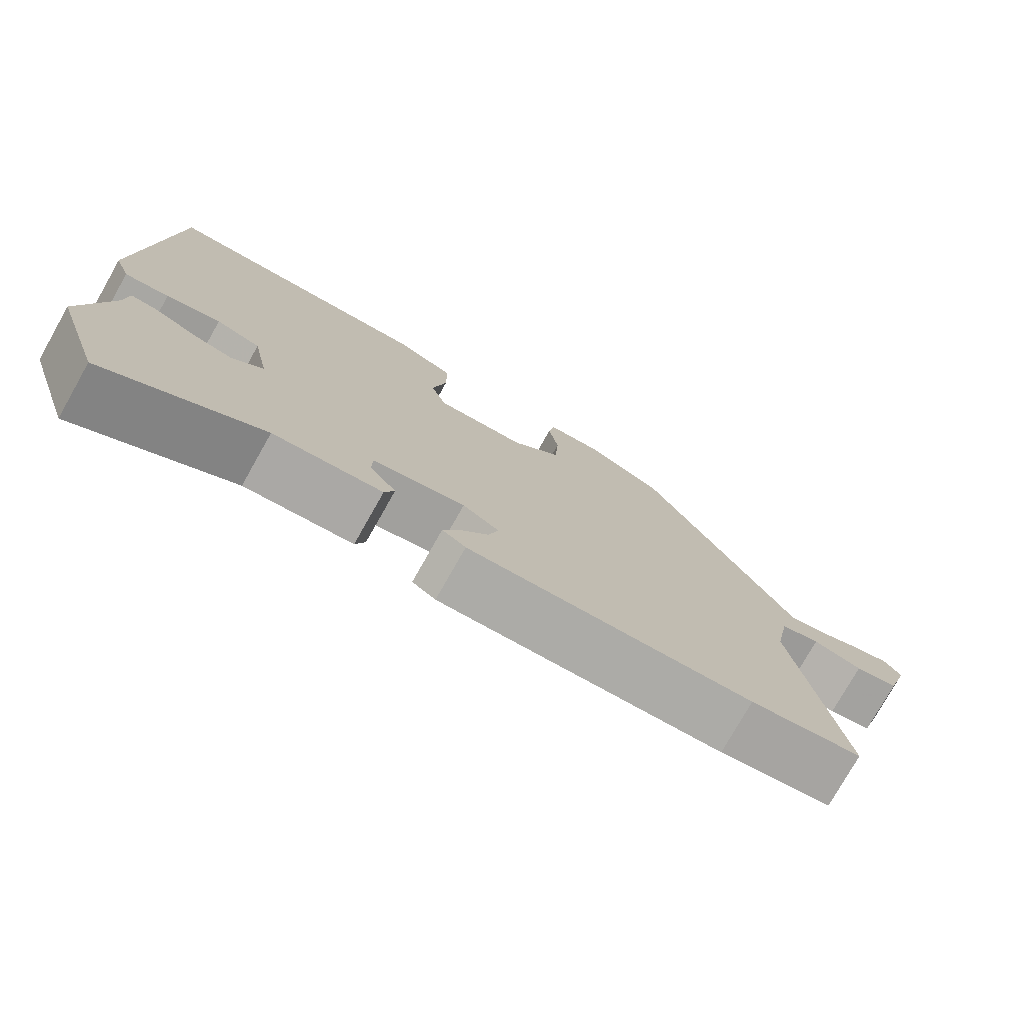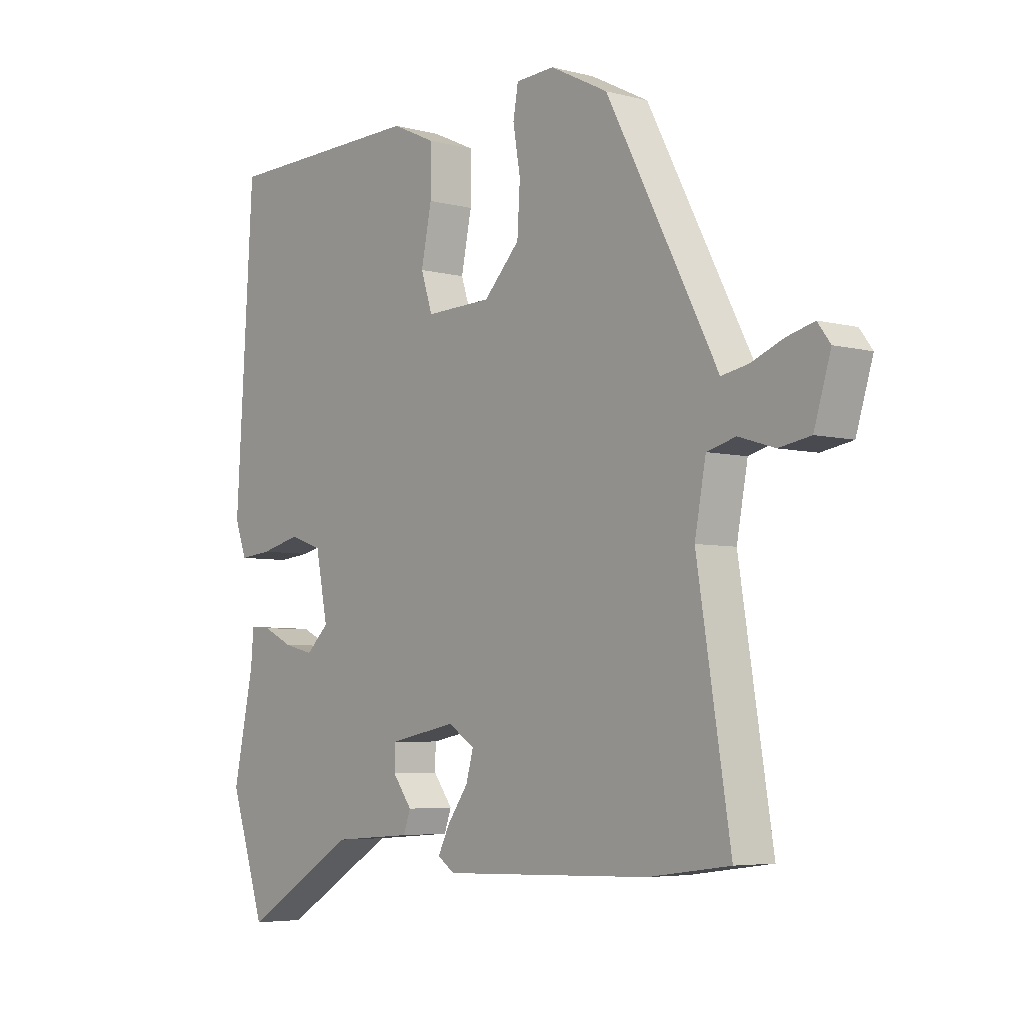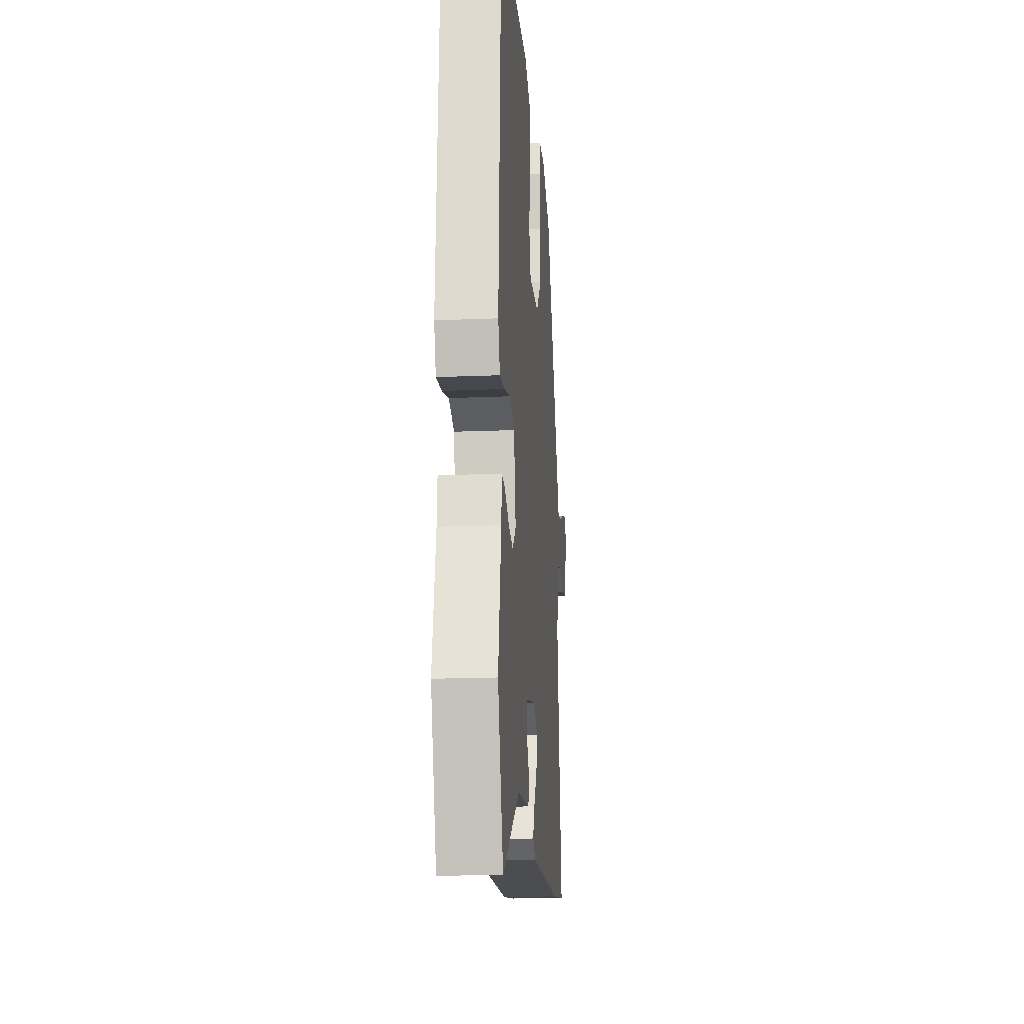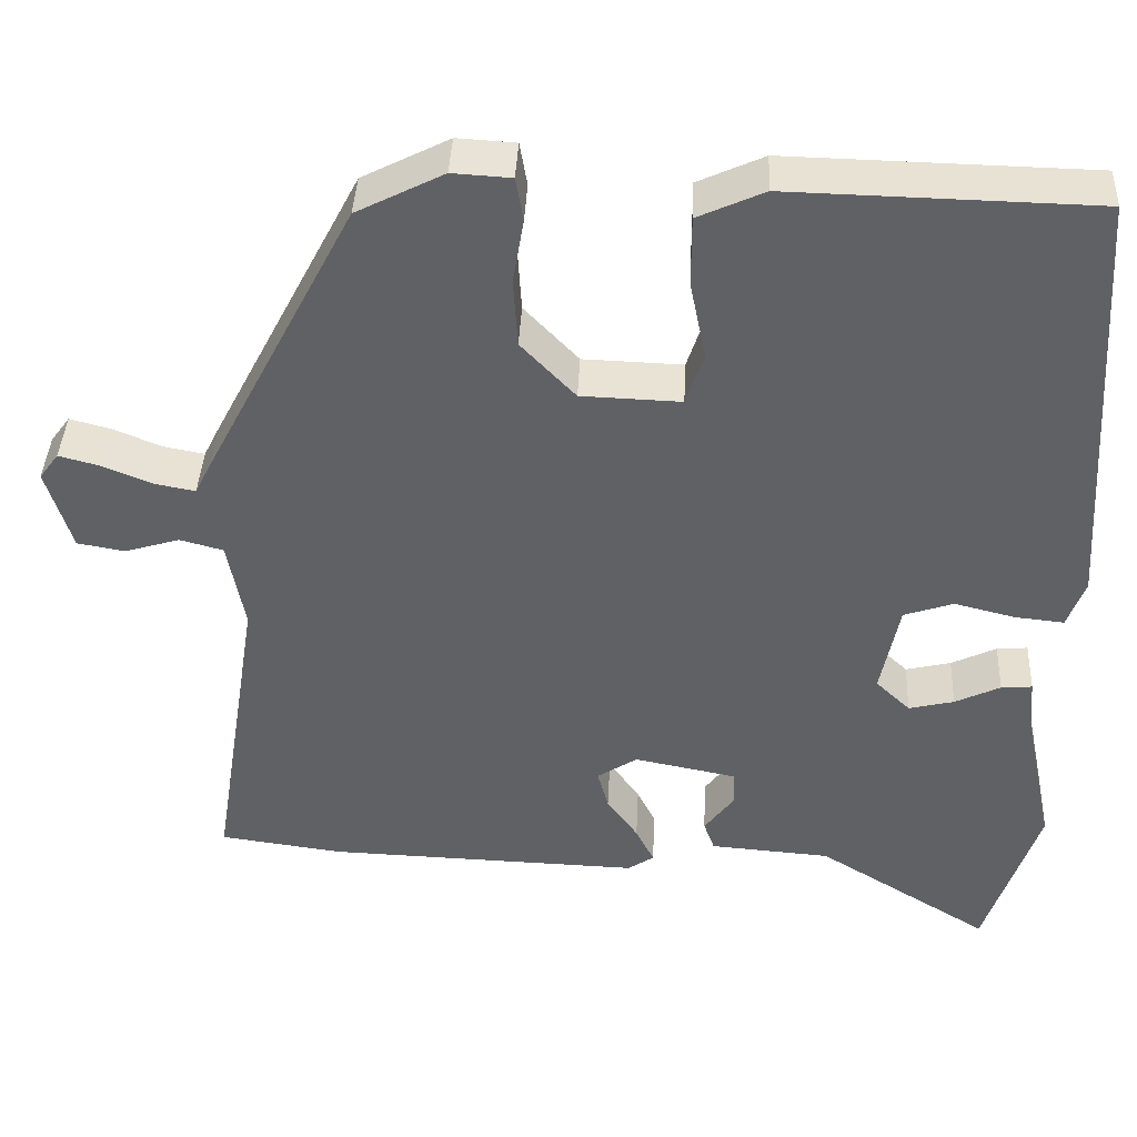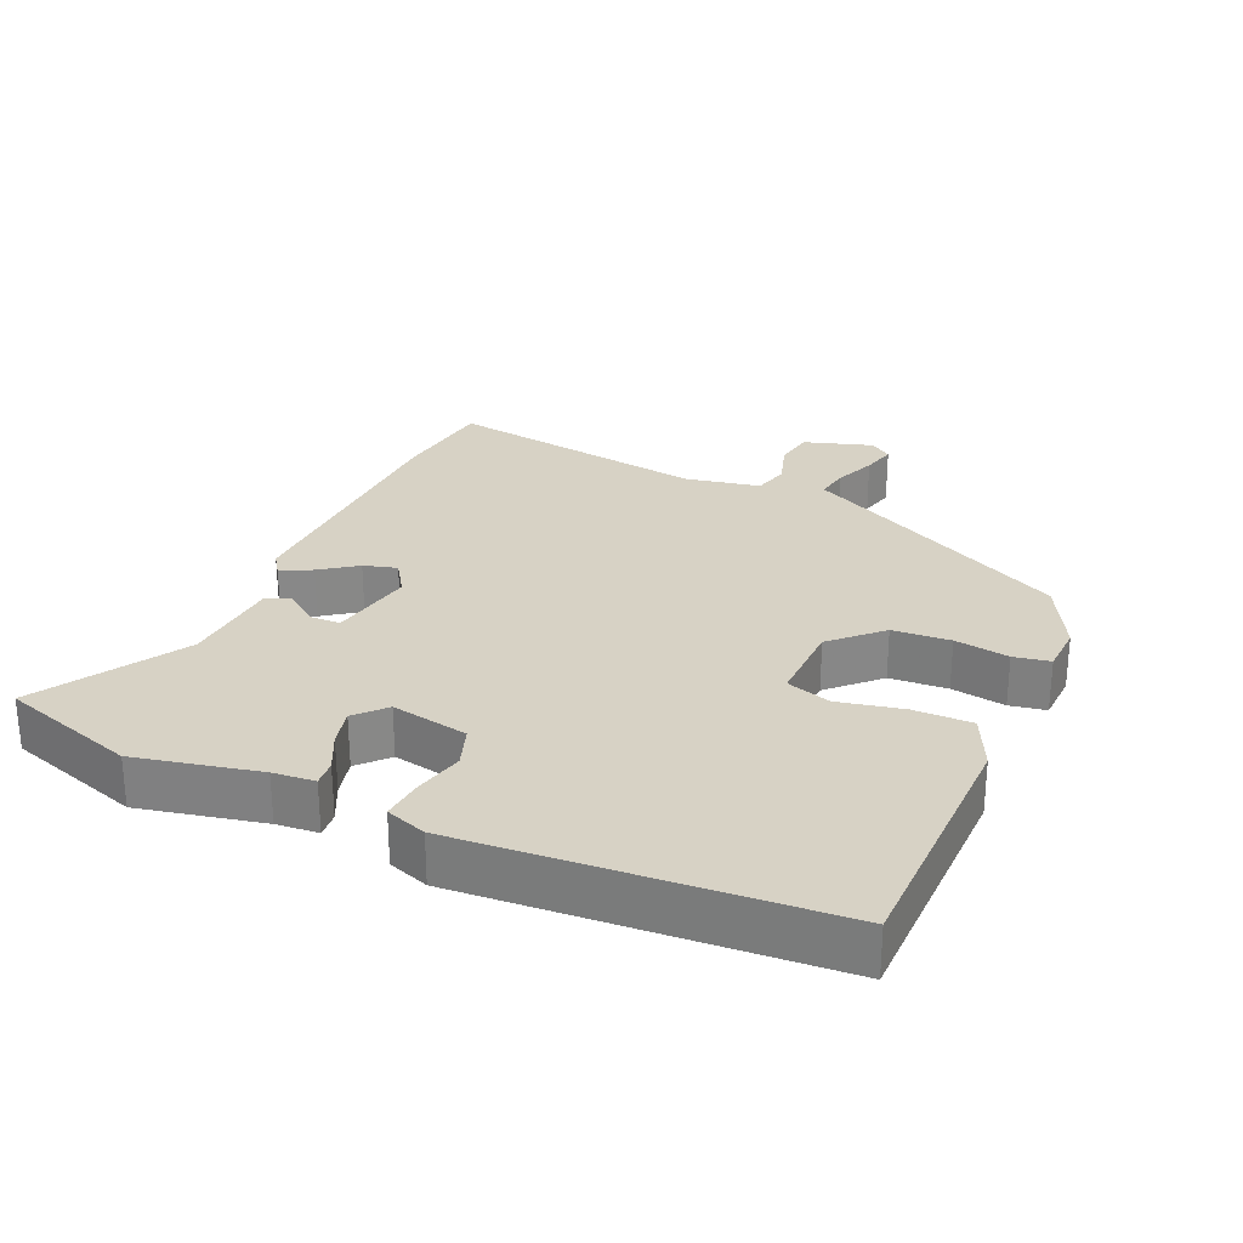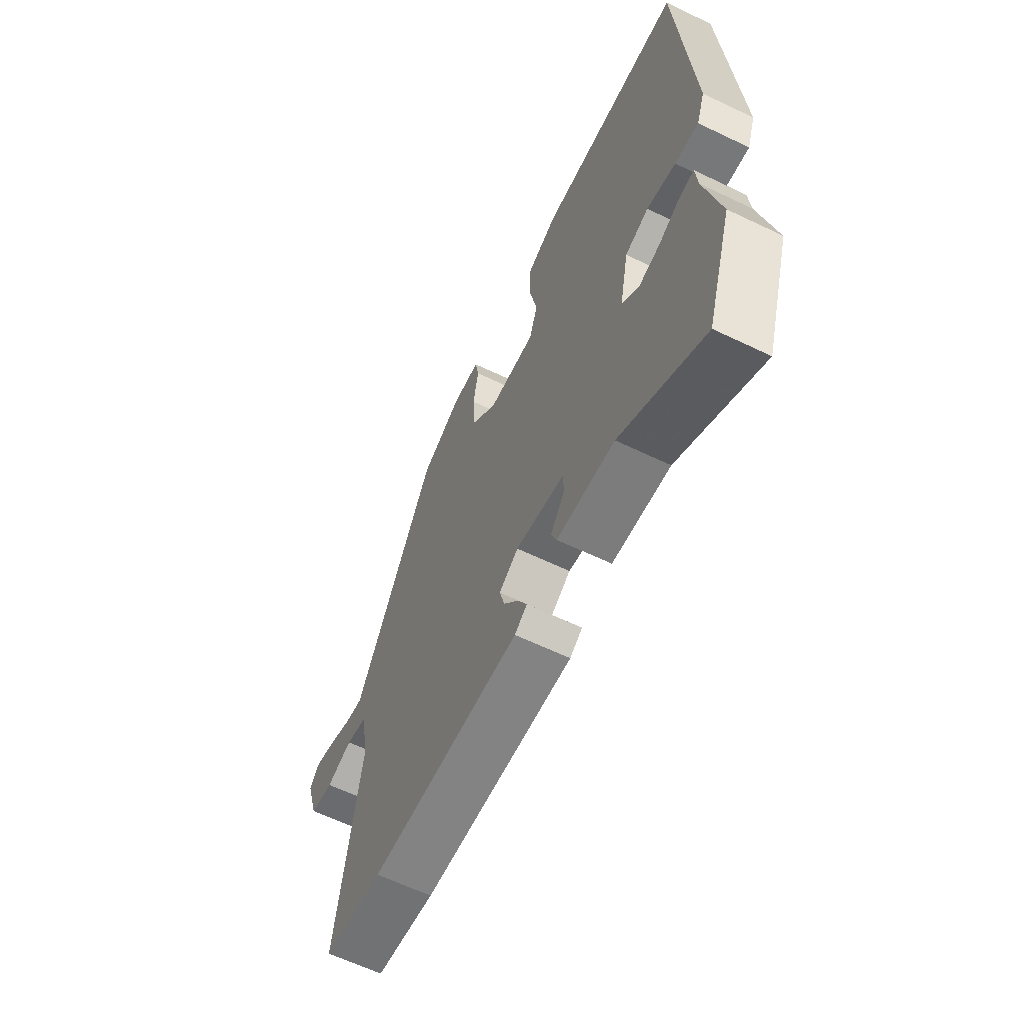
<metadata>
{"format":"obj","ext":"obj","renderer":"f3d","projection":"perspective","resolution":1024,"background":"white","views":[{"elev":-76.9,"azim":-29.5,"up":"+Z"},{"elev":-5.1,"azim":50.5,"up":"+Z"},{"elev":-17.6,"azim":-85.3,"up":"+Z"},{"elev":40.3,"azim":-177.3,"up":"+Z"},{"elev":27.6,"azim":-66.5,"up":"+Y"},{"elev":-62.9,"azim":-115.9,"up":"+Z"}]}
</metadata>
<code>
v 0.522 0.07 -0.497
v 0.375 0.07 -0.517
v -0.001 0.07 -0.529
v -0.032 0.07 -0.508
v -0.01 0.07 -0.464
v 0.027 0.07 -0.412
v 0.04 0.07 -0.364
v -0.008 0.07 -0.333
v -0.13 0.07 -0.357
v -0.131 0.07 -0.4
v -0.096 0.07 -0.447
v -0.109 0.07 -0.483
v -0.253 0.07 -0.494
v -0.46 0.07 -0.621
v -0.524 0.07 -0.426
v -0.487 0.07 -0.249
v -0.482 0.07 -0.189
v -0.445 0.07 -0.192
v -0.391 0.07 -0.218
v -0.337 0.07 -0.231
v -0.296 0.07 -0.192
v -0.318 0.07 -0.081
v -0.377 0.07 -0.061
v -0.449 0.07 -0.079
v -0.508 0.07 -0.085
v -0.529 0.07 -0.027
v -0.497 0.07 0.492
v -0.133 0.07 0.5
v -0.054 0.07 0.464
v -0.054 0.07 0.38
v -0.073 0.07 0.287
v -0.052 0.07 0.223
v 0.067 0.07 0.227
v 0.132 0.07 0.295
v 0.137 0.07 0.378
v 0.124 0.07 0.456
v 0.133 0.07 0.508
v 0.203 0.07 0.512
v 0.307 0.07 0.459
v 0.488 0.07 0.113
v 0.507 0.07 0.075
v 0.555 0.07 0.084
v 0.614 0.07 0.108
v 0.663 0.07 0.121
v 0.686 0.07 0.09
v 0.656 0.07 -0.009
v 0.599 0.07 -0.019
v 0.534 0.07 0.001
v 0.482 0.07 -0.013
v 0.462 0.07 -0.121
v 0.522 0 -0.497
v 0.375 0 -0.517
v -0.001 0 -0.529
v -0.032 0 -0.508
v -0.01 0 -0.464
v 0.027 0 -0.412
v 0.04 0 -0.364
v -0.008 0 -0.333
v -0.13 0 -0.357
v -0.131 0 -0.4
v -0.096 0 -0.447
v -0.109 0 -0.483
v -0.253 0 -0.494
v -0.46 0 -0.621
v -0.524 0 -0.426
v -0.487 0 -0.249
v -0.482 0 -0.189
v -0.445 0 -0.192
v -0.391 0 -0.218
v -0.337 0 -0.231
v -0.296 0 -0.192
v -0.318 0 -0.081
v -0.377 0 -0.061
v -0.449 0 -0.079
v -0.508 0 -0.085
v -0.529 0 -0.027
v -0.497 0 0.492
v -0.133 0 0.5
v -0.054 0 0.464
v -0.054 0 0.38
v -0.073 0 0.287
v -0.052 0 0.223
v 0.067 0 0.227
v 0.132 0 0.295
v 0.137 0 0.378
v 0.124 0 0.456
v 0.133 0 0.508
v 0.203 0 0.512
v 0.307 0 0.459
v 0.488 0 0.113
v 0.507 0 0.075
v 0.555 0 0.084
v 0.614 0 0.108
v 0.663 0 0.121
v 0.686 0 0.09
v 0.656 0 -0.009
v 0.599 0 -0.019
v 0.534 0 0.001
v 0.482 0 -0.013
v 0.462 0 -0.121
f 46 47 48
f 45 46 48
f 44 45 48
f 43 44 48
f 42 43 48
f 41 42 48 49
f 40 41 49
f 39 40 49
f 38 39 49
f 37 38 49
f 36 37 49
f 35 36 49
f 34 35 49 50
f 29 30 31
f 28 29 31
f 27 28 31
f 26 27 31
f 25 26 31
f 24 25 31
f 23 24 31
f 22 23 31 32
f 21 22 32 33
f 16 17 18 19
f 16 19 20
f 15 16 20
f 14 15 20
f 13 14 20
f 13 20 21
f 12 13 21
f 11 12 21
f 10 11 21
f 4 5 6
f 3 4 6
f 2 3 6
f 1 2 6
f 50 1 6
f 50 6 7
f 34 50 7 8
f 33 34 8 9
f 21 33 9
f 9 10 21
f 98 97 96
f 98 96 95
f 98 95 94
f 98 94 93
f 98 93 92
f 99 98 92 91
f 99 91 90
f 99 90 89
f 99 89 88
f 99 88 87
f 99 87 86
f 99 86 85
f 100 99 85 84
f 81 80 79
f 81 79 78
f 81 78 77
f 81 77 76
f 81 76 75
f 81 75 74
f 81 74 73
f 82 81 73 72
f 83 82 72 71
f 69 68 67 66
f 70 69 66
f 70 66 65
f 70 65 64
f 70 64 63
f 71 70 63
f 71 63 62
f 71 62 61
f 71 61 60
f 56 55 54
f 56 54 53
f 56 53 52
f 56 52 51
f 56 51 100
f 57 56 100
f 58 57 100 84
f 59 58 84 83
f 59 83 71
f 71 60 59
f 1 51 52 2
f 2 52 53 3
f 3 53 54 4
f 4 54 55 5
f 5 55 56 6
f 6 56 57 7
f 7 57 58 8
f 8 58 59 9
f 9 59 60 10
f 10 60 61 11
f 11 61 62 12
f 12 62 63 13
f 13 63 64 14
f 14 64 65 15
f 15 65 66 16
f 16 66 67 17
f 17 67 68 18
f 18 68 69 19
f 19 69 70 20
f 20 70 71 21
f 21 71 72 22
f 22 72 73 23
f 23 73 74 24
f 24 74 75 25
f 25 75 76 26
f 26 76 77 27
f 27 77 78 28
f 28 78 79 29
f 29 79 80 30
f 30 80 81 31
f 31 81 82 32
f 32 82 83 33
f 33 83 84 34
f 34 84 85 35
f 35 85 86 36
f 36 86 87 37
f 37 87 88 38
f 38 88 89 39
f 39 89 90 40
f 40 90 91 41
f 41 91 92 42
f 42 92 93 43
f 43 93 94 44
f 44 94 95 45
f 45 95 96 46
f 46 96 97 47
f 47 97 98 48
f 48 98 99 49
f 49 99 100 50
f 50 100 51 1

</code>
